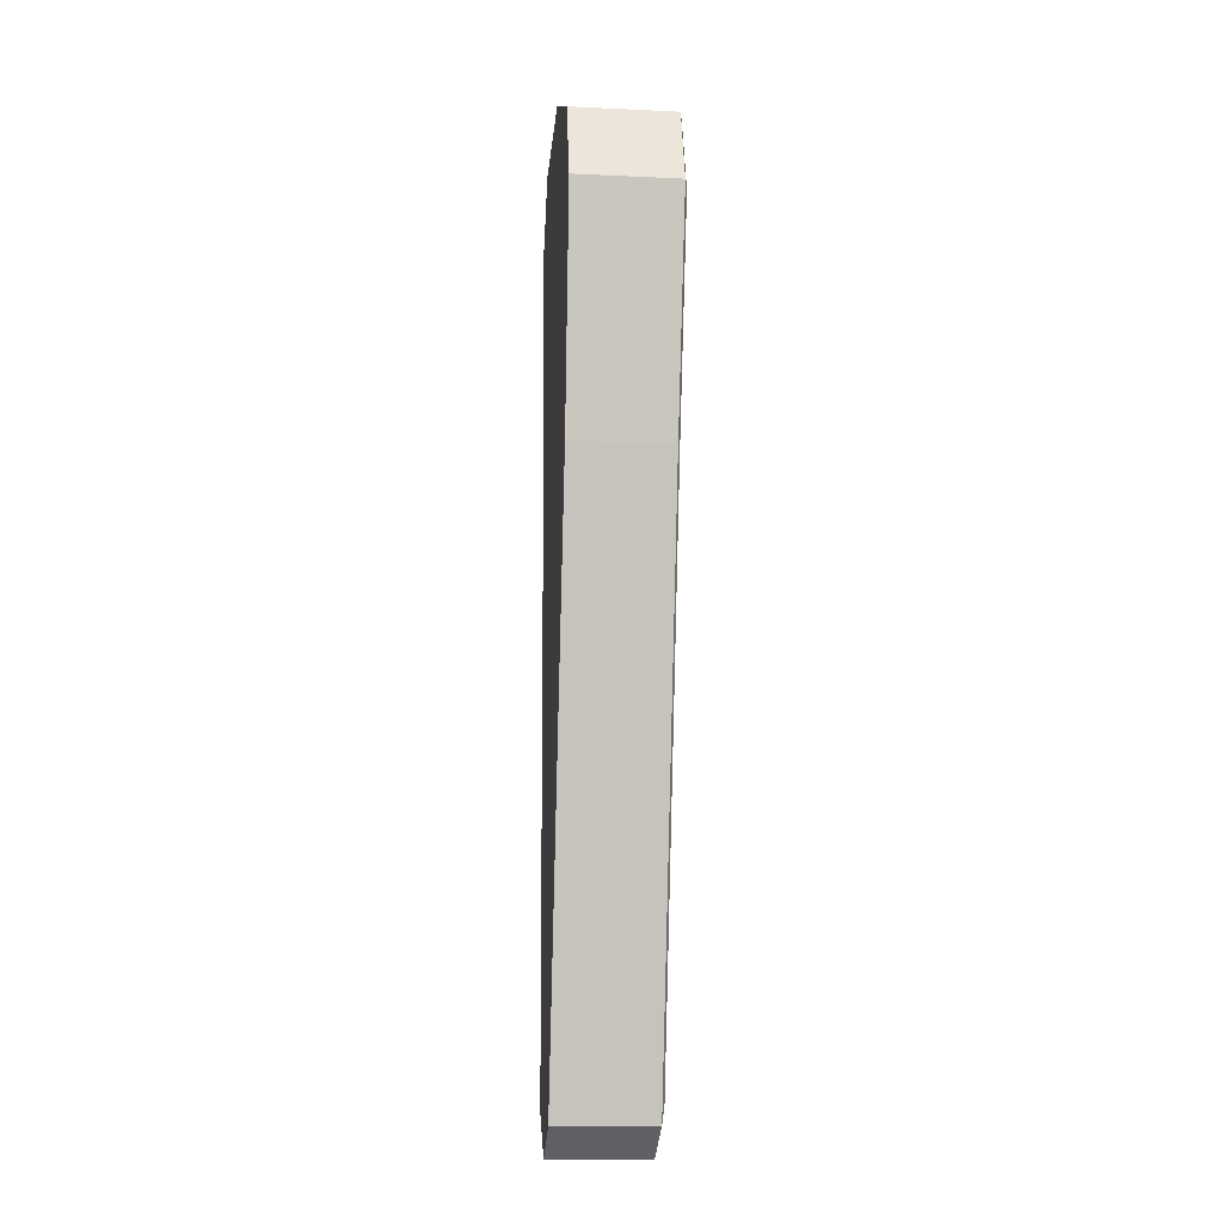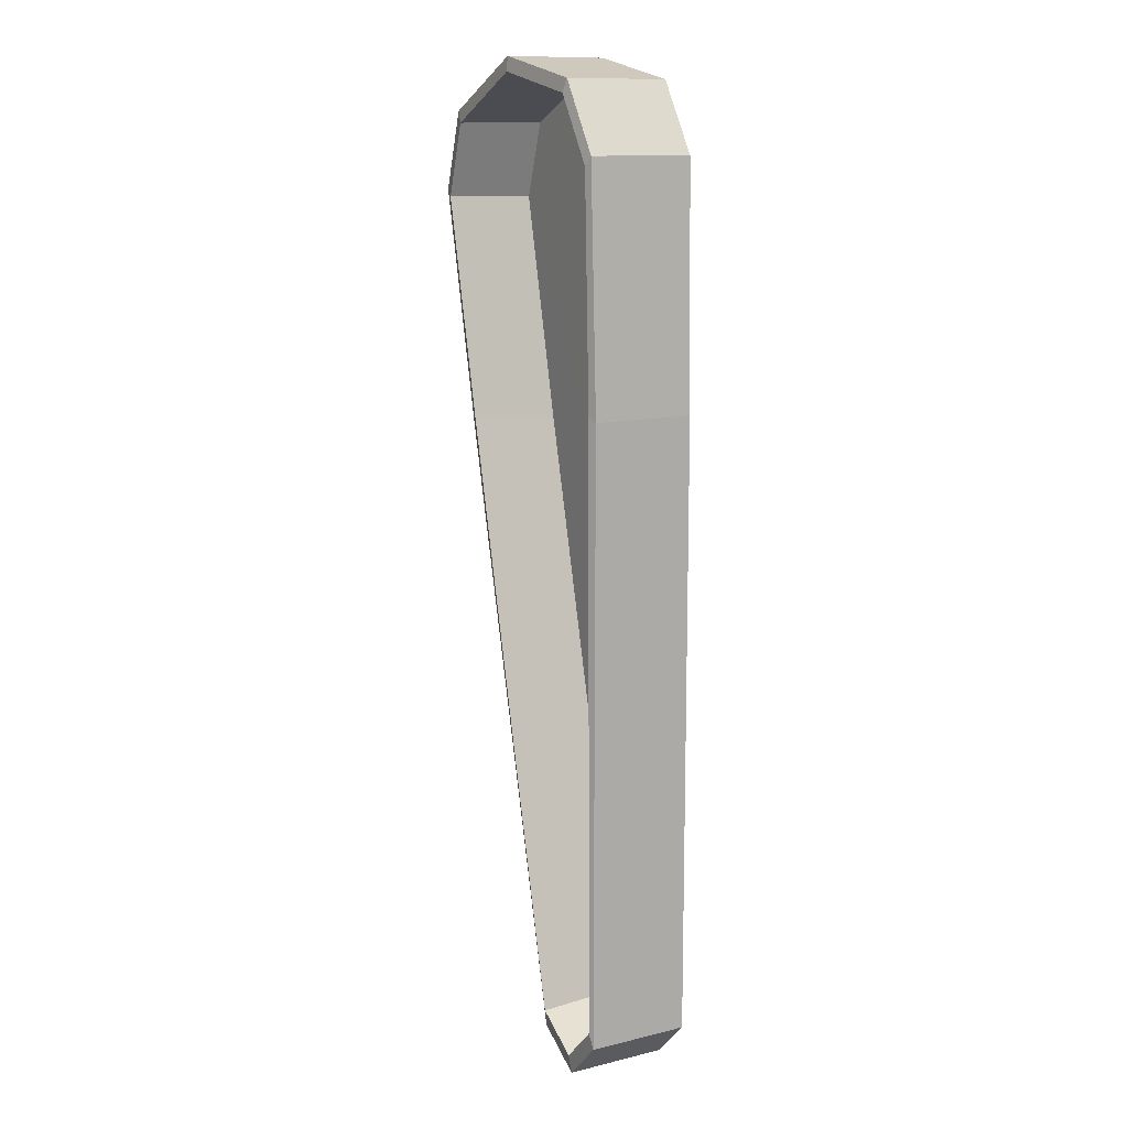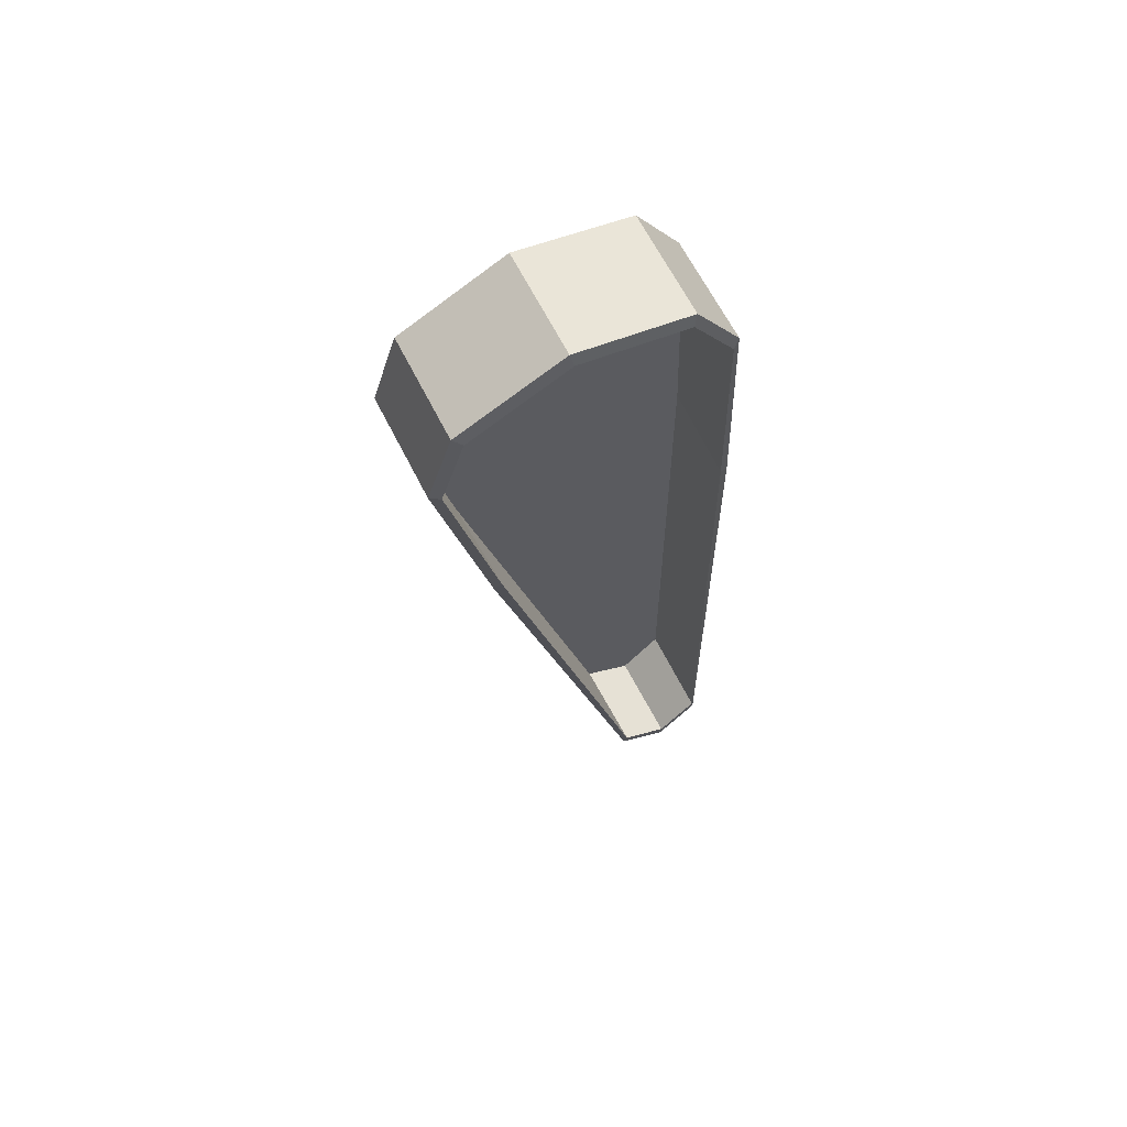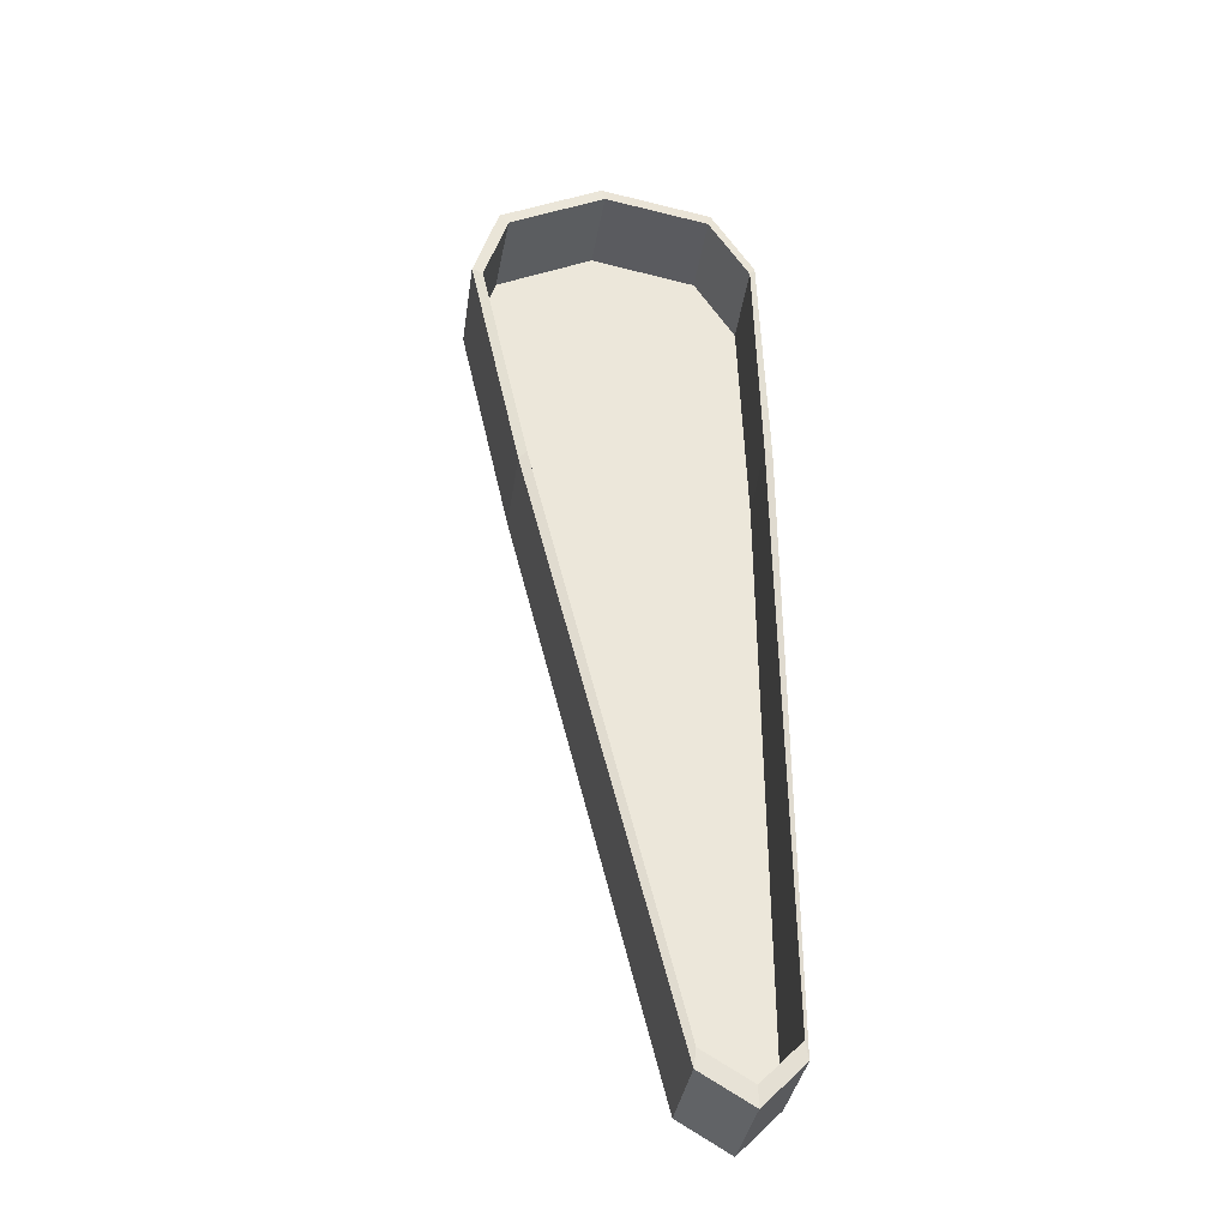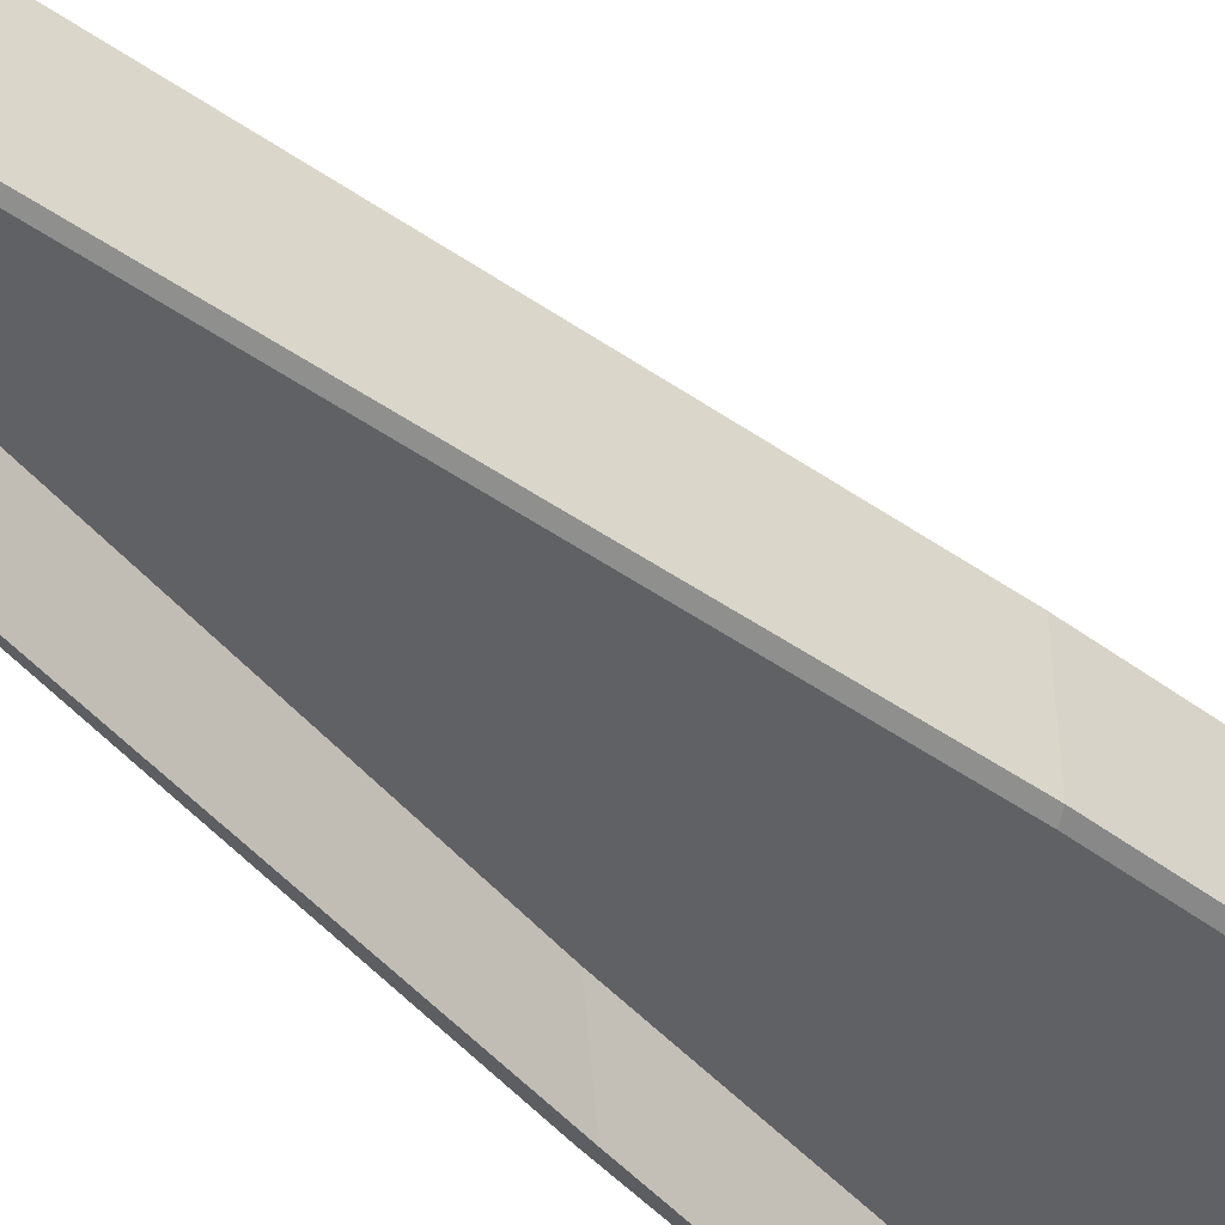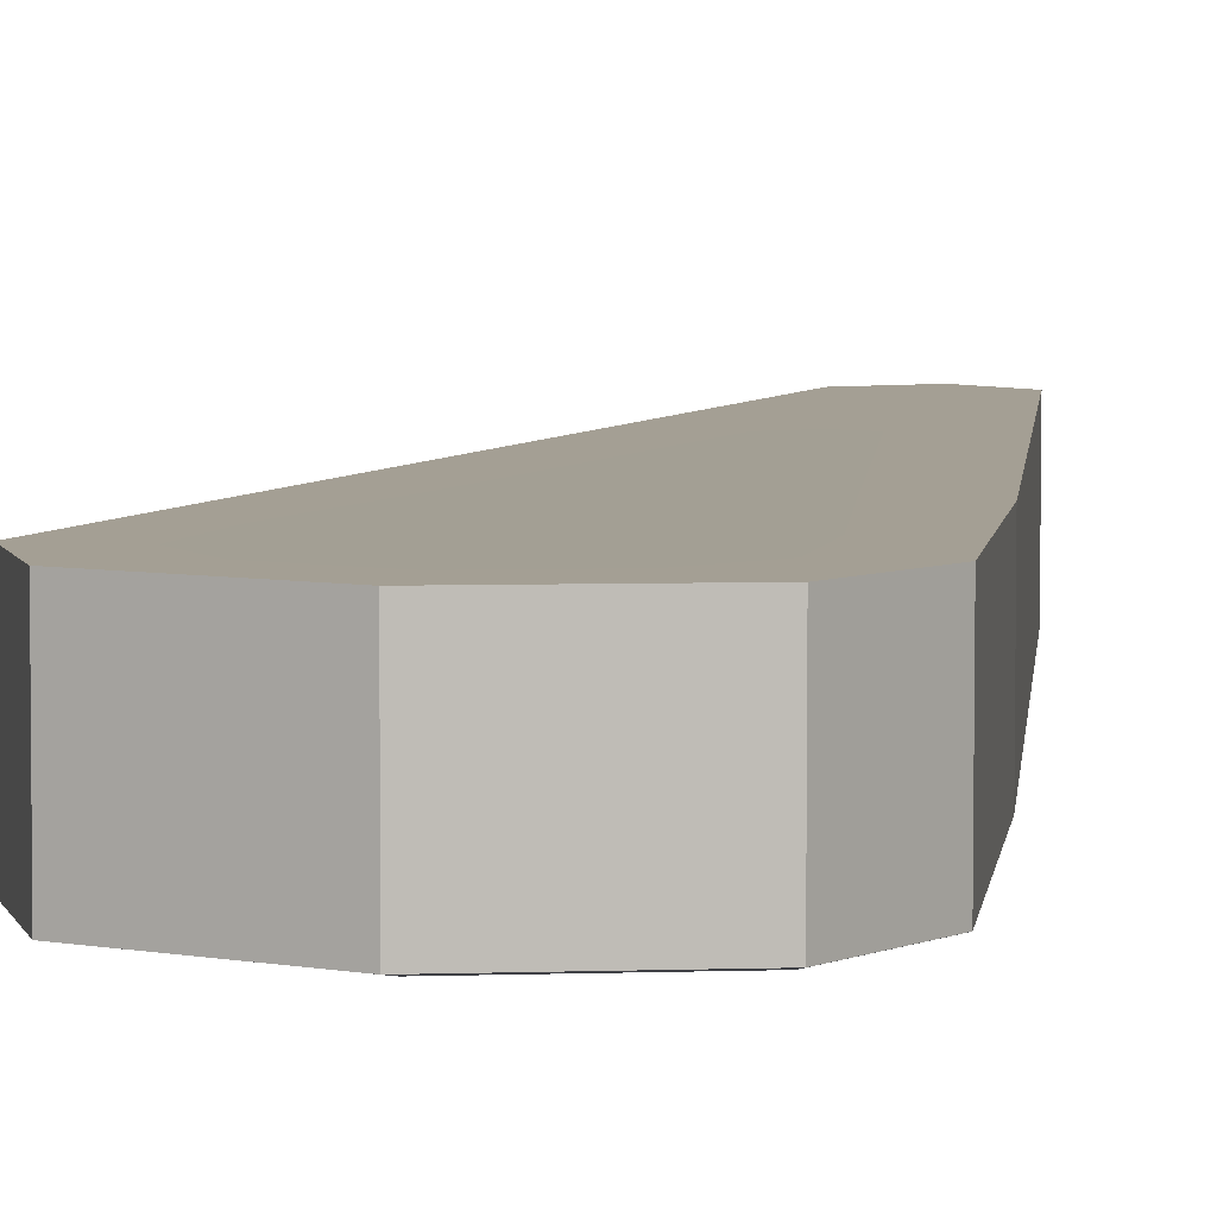
<metadata>
{"format":"obj","ext":"obj","renderer":"f3d","projection":"perspective","resolution":1024,"background":"white","views":[{"elev":-13.0,"azim":-96.4,"up":"+Z"},{"elev":12.4,"azim":60.3,"up":"+Z"},{"elev":65.0,"azim":-26.9,"up":"+Z"},{"elev":-34.6,"azim":-8.1,"up":"+Z"},{"elev":-48.5,"azim":-142.2,"up":"+Y"},{"elev":5.7,"azim":4.8,"up":"+Y"}]}
</metadata>
<code>
g ViolinTapa
v 0.7228 1.835 0.1584
v 0.7221 1.237 0.16
v 0.741 1.222 -3.445
v 0.7417 1.825 -3.447
v 0.4957 1.825 -3.694
v 0.495 1.222 -3.693
v 0.1951 1.826 -3.517
v 0.1943 1.223 -3.515
v -1.003 1.849 1.338
v -1.003 1.234 1.34
v -0.8569 1.235 1.792
v -0.8562 1.85 1.79
v -0.2475 1.85 2.084
v -0.2483 1.235 2.086
v 0.4158 1.849 1.954
v 0.415 1.234 1.955
v -0.1654 1.848 1.446
v 0.6711 1.233 1.555
v 0.6365 1.216 1.501
v 0.6733 1.22 0.1864
v -0.6996 1.238 -0.02282
v -0.9402 1.218 1.298
v -0.6542 1.222 0.01564
v 0.01194 1.835 0.06696
v -0.6989 1.836 -0.02447
v 0.6719 1.847 1.553
v -0.8023 1.219 1.724
v 0.2058 1.206 -3.415
v -0.2292 1.219 2.001
v 0.3953 1.218 1.878
v 0.7205 1.206 -3.349
v 0.4889 1.205 -3.582
v 0.7164 1.748 -3.326
v 0.6981 1.763 0.152
v -0.2381 1.761 2.01
v 0.4019 1.76 1.884
v 0.189 1.748 -3.394
v -0.6736 1.764 -0.02439
v -0.9666 1.76 1.29
v -0.8253 1.761 1.726
v 0.649 1.758 1.498
v -0.1588 1.759 1.394
v 0.01228 1.763 0.06382
v 0.479 1.748 -3.565
f 1 2 3
f 1 3 4
f 5 6 7
f 6 8 7
f 9 10 11
f 9 11 12
f 13 14 15
f 14 16 15
f 17 9 12
f 17 12 13
f 2 18 19
f 2 19 20
f 10 21 22
f 21 23 22
f 24 25 9
f 24 9 17
f 25 21 9
f 21 10 9
f 15 16 18
f 15 18 26
f 1 24 26
f 24 17 26
f 11 10 27
f 10 22 27
f 21 8 28
f 21 28 23
f 26 17 15
f 17 13 15
f 12 11 13
f 11 14 13
f 4 3 6
f 4 6 5
f 16 14 29
f 16 29 30
f 4 5 24
f 4 24 1
f 7 8 25
f 8 21 25
f 5 7 24
f 7 25 24
f 6 3 31
f 6 31 32
f 26 18 2
f 26 2 1
f 31 20 33
f 20 34 33
f 30 29 35
f 30 35 36
f 23 28 37
f 23 37 38
f 27 22 39
f 27 39 40
f 20 19 34
f 19 41 34
f 22 23 39
f 23 38 39
f 8 6 28
f 6 32 28
f 3 2 31
f 2 20 31
f 14 11 29
f 11 27 29
f 18 16 30
f 18 30 19
f 42 41 36
f 42 36 35
f 43 34 42
f 34 41 42
f 38 43 42
f 38 42 39
f 39 42 40
f 42 35 40
f 37 44 43
f 37 43 38
f 44 33 43
f 33 34 43
f 32 31 44
f 31 33 44
f 19 30 36
f 19 36 41
f 28 32 37
f 32 44 37
f 29 27 35
f 27 40 35

</code>
